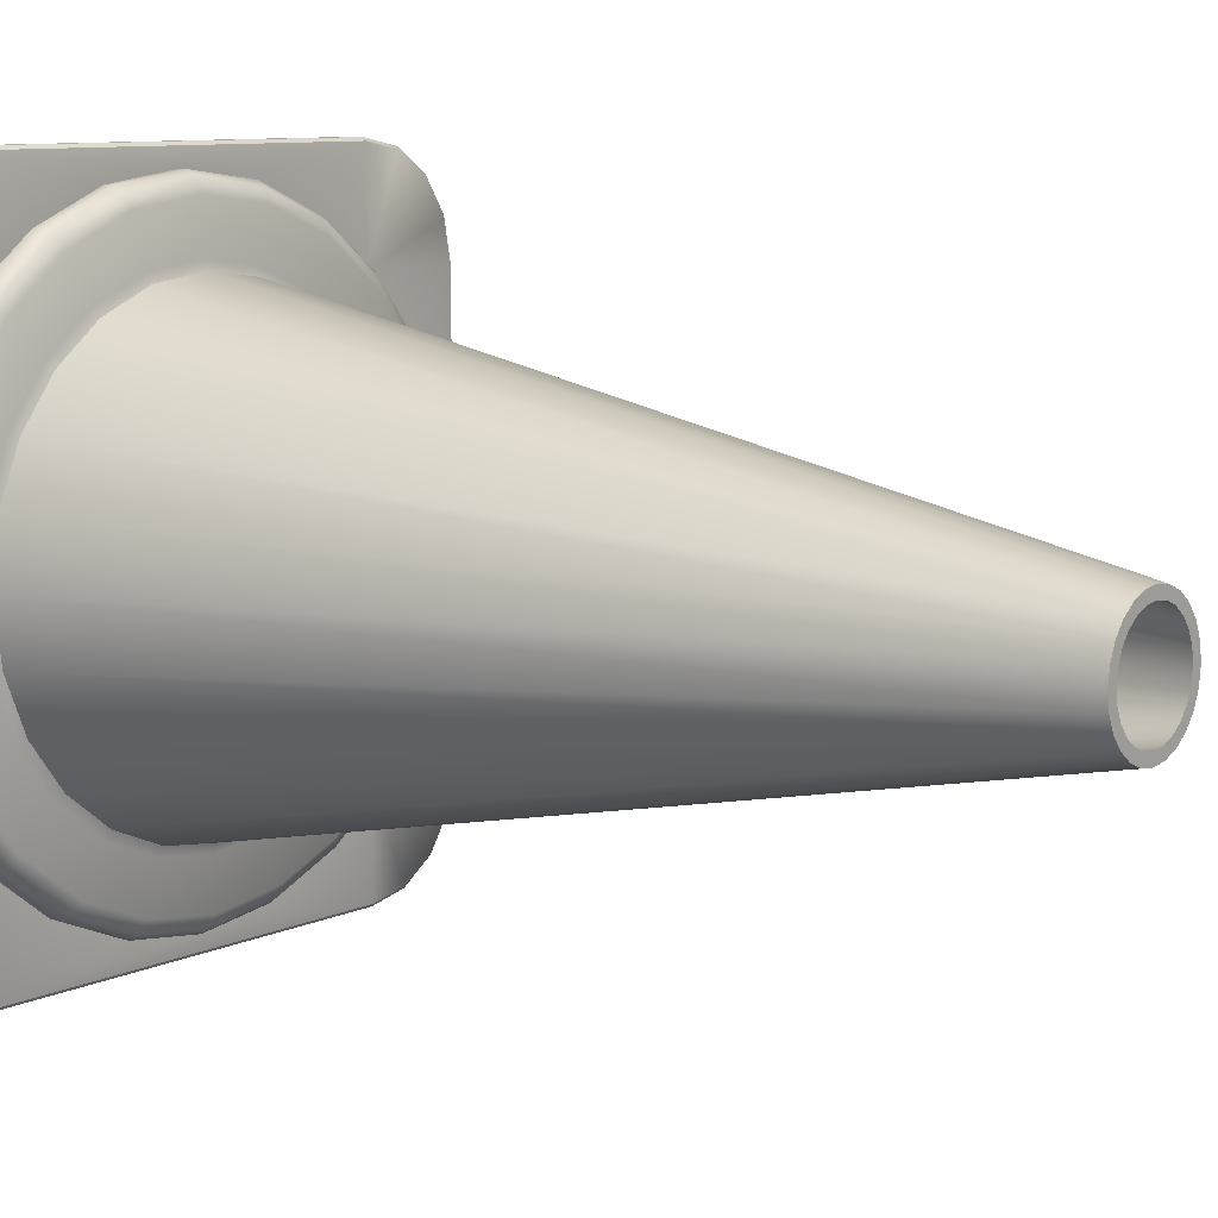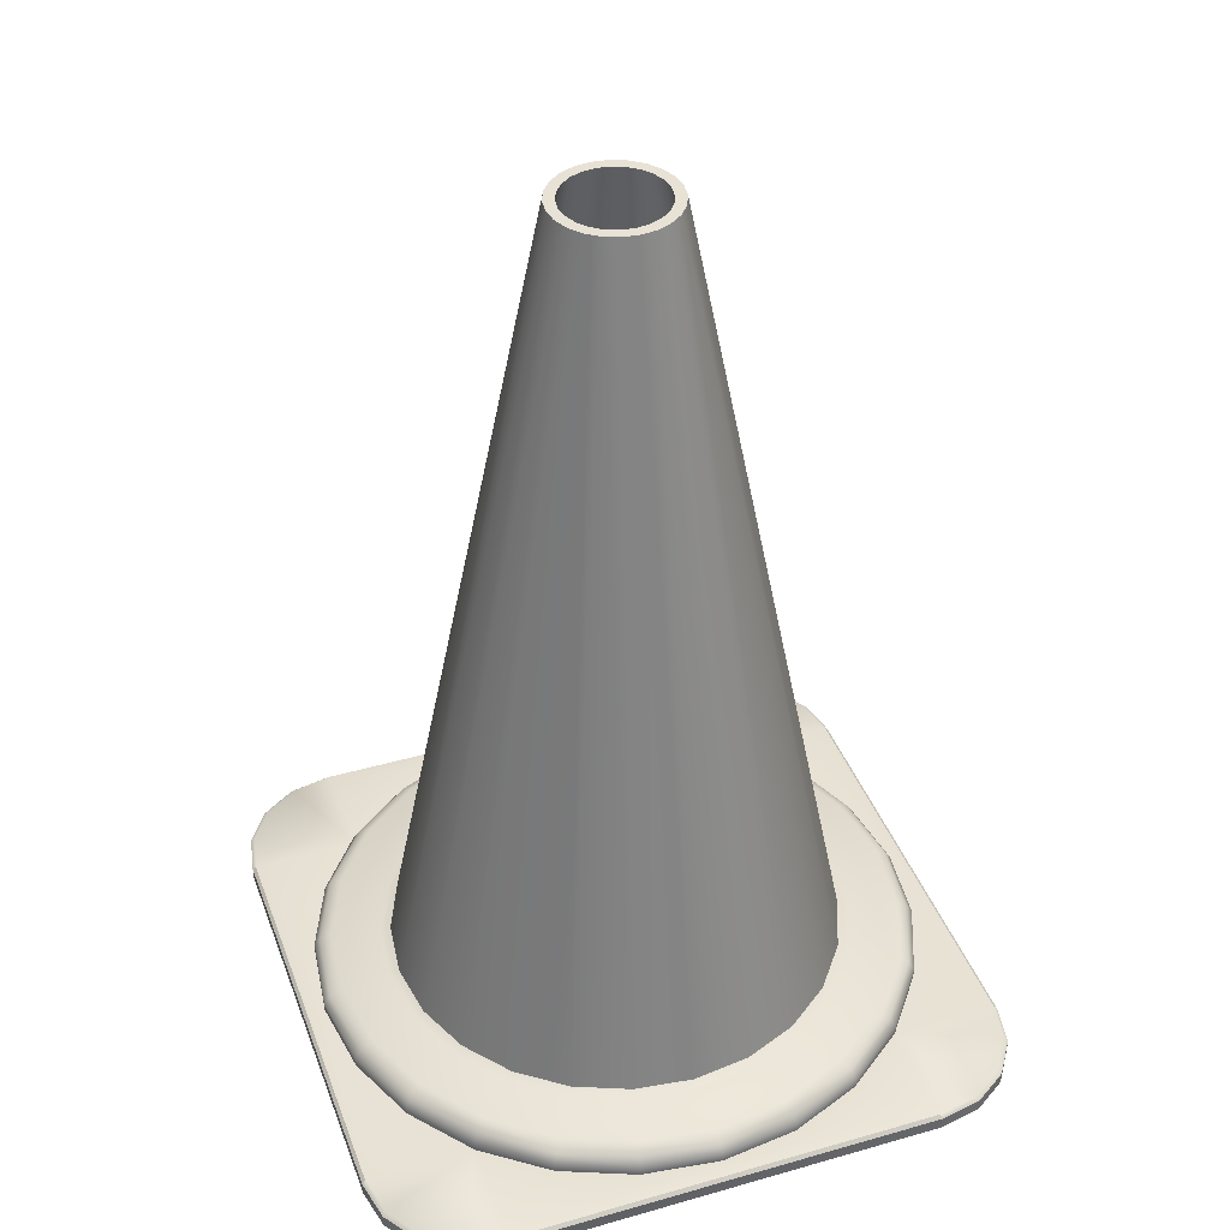
<metadata>
{"format":"obj","ext":"obj","renderer":"f3d","projection":"perspective","resolution":1024,"background":"white","views":[{"elev":8.9,"azim":128.4,"up":"+Z"},{"elev":40.3,"azim":-109.4,"up":"+Y"}]}
</metadata>
<code>
o TrafficCone
v -0.1334 0.007721 0.2002
v 0.1334 0.007721 0.2002
v 0.1589 0.007721 0.1952
v 0.1805 0.007721 0.1807
v 0.1949 0.007721 0.1592
v 0.2 0.007721 0.1337
v 0.2 0.007721 -0.1337
v 0.1949 0.007721 -0.1592
v 0.1805 0.007721 -0.1807
v 0.1589 0.007721 -0.1952
v 0.1334 0.007721 -0.2002
v -0.1334 0.007721 -0.2002
v -0.1589 0.007721 -0.1952
v -0.1805 0.007721 -0.1807
v -0.1949 0.007721 -0.1592
v -0.2 0.007721 -0.1337
v -0.2 0.007721 0.1337
v -0.1949 0.007721 0.1592
v -0.1805 0.007721 0.1807
v -0.1589 0.007721 0.1952
v -0.1321 0.00979 0.1982
v -0.1573 0.00979 0.1932
v -0.1787 0.00979 0.1789
v -0.1929 0.00979 0.1576
v -0.198 0.00979 0.1324
v 0.198 0.00979 0.1324
v 0.1929 0.00979 0.1576
v 0.1787 0.00979 0.1789
v 0.1573 0.00979 0.1932
v 0.1321 0.00979 0.1982
v -0.198 0.00979 -0.1324
v -0.1929 0.00979 -0.1576
v -0.1787 0.00979 -0.1789
v -0.1573 0.00979 -0.1932
v -0.1321 0.00979 -0.1982
v 0.1321 0.00979 -0.1982
v 0.1573 0.00979 -0.1932
v 0.1787 0.00979 -0.1789
v 0.1929 0.00979 -0.1576
v 0.198 0.00979 -0.1324
v 0.1227 0 -0.1227
v -0.1227 0 -0.1227
v -0.1227 0 0.1227
v 0.1227 0 0.1227
v 0.1502 1.436e-09 -0.08674
v 0.1227 2.297e-09 -0.1227
v 0.1227 1.745e-09 -0.1227
v 0.08674 8.384e-10 -0.1502
v -0.1227 -2.105e-09 0.1227
v -0.1502 -1.86e-09 0.08674
v -0.08674 -4.836e-10 0.1502
v -0.1227 -6.636e-10 0.1227
v 0.08674 8.384e-10 0.1502
v 0.1227 1.745e-09 0.1227
v 0.1227 -2.105e-09 0.1227
v 0.1502 -1.86e-09 0.08674
v -0.1131 0.01544 0.1131
v -0.08674 0 0.1502
v -0.0449 0 0.1676
v 2.943e-09 0 0.1735
v -0.07996 0.01544 0.1385
v -0.04139 0.01544 0.1545
v 2.713e-09 0.01544 0.1599
v 0.0449 0 0.1676
v 0.08674 0 0.1502
v 0.04139 0.01544 0.1545
v 0.07996 0.01544 0.1385
v 0.1131 0.01544 0.1131
v -0.1735 0 -6.939e-18
v -0.1676 0 0.0449
v -0.1502 0 0.08674
v -0.1599 0.01544 0
v -0.1545 0.01544 0.04139
v -0.1385 0.01544 0.07996
v 0.1735 0 6.939e-18
v 0.1502 0 0.08674
v 0.1676 0 0.0449
v 0.1599 0.01544 0
v 0.1385 0.01544 0.07996
v 0.1545 0.01544 0.04139
v -0.1502 0 -0.08674
v -0.1676 0 -0.0449
v -0.1545 0.01544 -0.04139
v 0.1676 0 -0.0449
v 0.1502 0 -0.08674
v 0.1545 0.01544 -0.04139
v 0.1385 0.01544 -0.07996
v 2.943e-09 0 -0.1735
v -0.0449 0 -0.1676
v -0.08674 0 -0.1502
v 2.713e-09 0.01544 -0.1599
v -0.04139 0.01544 -0.1545
v 0.08674 0 -0.1502
v 0.0449 0 -0.1676
v 0.07996 0.01544 -0.1385
v 0.04139 0.01544 -0.1545
v 0.1131 0.01544 -0.1131
v 0.1321 0.02369 0
v 2.241e-09 0.02369 0.1321
v -0.1321 0.02369 0
v 2.241e-09 0.02369 -0.1321
v -0.1227 -1.228e-09 -0.1227
v -0.08674 -1.31e-09 -0.1502
v -0.1502 1.436e-09 -0.08674
v -0.1227 2.297e-09 -0.1227
v -0.1334 0 0.2002
v -0.2 0 0.1337
v -0.1949 0 0.1592
v -0.1805 0 0.1807
v -0.1589 0 0.1952
v -0.1323 0.00979 0.1323
v -0.1323 0.01599 0.1323
v -0.1297 0.02148 0.1297
v -0.1242 0.02599 0.1242
v -0.1027 0.02599 0.1027
v -0.03608 0.02806 0.1347
v -7.114e-13 0.02806 0.1394
v -0.0697 0.02806 0.1207
v -6.743e-13 0.02369 0.1321
v -0.0342 0.02369 0.1276
v -0.06607 0.02369 0.1144
v -0.09358 0.00979 0.1621
v -0.04844 0.00979 0.1808
v 3.175e-09 0.00979 0.1872
v 3.175e-09 0.01599 0.1872
v -0.04844 0.01599 0.1808
v -0.09358 0.01599 0.1621
v 3.111e-09 0.02148 0.1834
v -0.04747 0.02148 0.1772
v -0.09171 0.02148 0.1588
v 2.979e-09 0.02599 0.1756
v -0.04546 0.02599 0.1696
v -0.08782 0.02599 0.1521
v 2.463e-09 0.02599 0.1452
v -0.03758 0.02599 0.1403
v -0.07261 0.02599 0.1258
v 2.365e-09 0.02806 0.1394
v -0.06607 0.01821 0.1144
v -0.0342 0.01821 0.1276
v 2.241e-09 0.01821 0.1321
v 0.0697 0.02806 0.1207
v 0.03608 0.02806 0.1347
v 0.0342 0.02369 0.1276
v 0.06607 0.02369 0.1144
v 0.04844 0.00979 0.1808
v 0.09358 0.00979 0.1621
v 0.09358 0.01599 0.1621
v 0.04844 0.01599 0.1808
v 0.09171 0.02148 0.1588
v 0.04747 0.02148 0.1772
v 0.08782 0.02599 0.1521
v 0.04546 0.02599 0.1696
v 0.07261 0.02599 0.1258
v 0.03758 0.02599 0.1403
v 0.0342 0.01821 0.1276
v 0.06607 0.01821 0.1144
v 0.1334 0 0.2002
v 0.1589 0 0.1952
v 0.1805 0 0.1807
v 0.1949 0 0.1592
v 0.2 0 0.1337
v 0.1323 0.00979 0.1323
v 0.1323 0.01599 0.1323
v 0.1297 0.02148 0.1297
v 0.1242 0.02599 0.1242
v 0.1027 0.02599 0.1027
v -0.1207 0.02806 0.0697
v -0.1347 0.02806 0.03608
v -0.1394 0.02806 2.364e-09
v -0.1144 0.02369 0.06607
v -0.1276 0.02369 0.0342
v -0.1321 0.02369 2.241e-09
v -0.1872 0.00979 0
v -0.1808 0.00979 0.04844
v -0.1621 0.00979 0.09358
v -0.1621 0.01599 0.09358
v -0.1808 0.01599 0.04844
v -0.1872 0.01599 0
v -0.1588 0.02148 0.09171
v -0.1772 0.02148 0.04747
v -0.1834 0.02148 0
v -0.1521 0.02599 0.08782
v -0.1696 0.02599 0.04546
v -0.1756 0.02599 0
v -0.1258 0.02599 0.07261
v -0.1403 0.02599 0.03758
v -0.1452 0.02599 0
v -0.1394 0.02806 0
v -0.1321 0.01821 0
v -0.1276 0.01821 0.0342
v -0.1144 0.01821 0.06607
v -0.09857 0.02806 0.09857
v -0.09343 0.02369 0.09343
v -0.09343 0.01821 0.09343
v 0.09857 0.02806 0.09857
v 0.09343 0.02369 0.09343
v 0.09343 0.01821 0.09343
v 0.1394 0.02806 2.365e-09
v 0.1347 0.02806 0.03608
v 0.1207 0.02806 0.0697
v 0.1321 0.02369 2.242e-09
v 0.1276 0.02369 0.0342
v 0.1144 0.02369 0.06607
v 0.1872 0.00979 0
v 0.1621 0.00979 0.09358
v 0.1808 0.00979 0.04844
v 0.1808 0.01599 0.04844
v 0.1872 0.01599 0
v 0.1621 0.01599 0.09358
v 0.1772 0.02148 0.04747
v 0.1834 0.02148 0
v 0.1588 0.02148 0.09171
v 0.1696 0.02599 0.04546
v 0.1756 0.02599 0
v 0.1521 0.02599 0.08782
v 0.1403 0.02599 0.03758
v 0.1452 0.02599 0
v 0.1258 0.02599 0.07261
v 0.1394 0.02806 0
v 0.1321 0.01821 0
v 0.1144 0.01821 0.06607
v 0.1276 0.01821 0.0342
v -0.00946 0.5449 0.03531
v -1.865e-13 0.5449 0.03655
v -0.01828 0.5449 0.03165
v -0.02585 0.5449 0.02585
v -0.03165 0.5449 0.01828
v -0.03531 0.5449 0.00946
v -0.03655 0.5449 6.198e-10
v -1.531e-13 0.5449 0.02999
v -0.007763 0.5449 0.02897
v -0.015 0.5449 0.02597
v -0.02121 0.5449 0.02121
v -0.02597 0.5449 0.015
v -0.02897 0.5449 0.007763
v -0.02999 0.5449 5.086e-10
v 0.03655 0.5449 6.202e-10
v 0.03531 0.5449 0.00946
v 0.03165 0.5449 0.01828
v 0.02585 0.5449 0.02585
v 0.01828 0.5449 0.03165
v 0.00946 0.5449 0.03531
v 0.007763 0.5449 0.02897
v 0.02999 0.5449 5.089e-10
v 0.02897 0.5449 0.007763
v 0.02597 0.5449 0.015
v 0.02121 0.5449 0.02121
v 0.015 0.5449 0.02597
v -0.1347 0.02806 -0.03608
v -0.1207 0.02806 -0.0697
v -0.1276 0.02369 -0.0342
v -0.1144 0.02369 -0.06607
v -0.1621 0.00979 -0.09358
v -0.1808 0.00979 -0.04844
v -0.1808 0.01599 -0.04844
v -0.1621 0.01599 -0.09358
v -0.1772 0.02148 -0.04747
v -0.1588 0.02148 -0.09171
v -0.1696 0.02599 -0.04546
v -0.1521 0.02599 -0.08782
v -0.1403 0.02599 -0.03758
v -0.1258 0.02599 -0.07261
v -0.1144 0.01821 -0.06607
v -0.1276 0.01821 -0.0342
v -0.1385 0.01544 -0.07996
v -0.09857 0.02806 -0.09857
v -0.09343 0.02369 -0.09343
v -0.09343 0.01821 -0.09343
v 0.09857 0.02806 -0.09857
v 0.09343 0.02369 -0.09343
v 0.09343 0.01821 -0.09343
v 0.1207 0.02806 -0.0697
v 0.1347 0.02806 -0.03608
v 0.1144 0.02369 -0.06607
v 0.1276 0.02369 -0.0342
v 0.1808 0.00979 -0.04844
v 0.1621 0.00979 -0.09358
v 0.1621 0.01599 -0.09358
v 0.1808 0.01599 -0.04844
v 0.1588 0.02148 -0.09171
v 0.1772 0.02148 -0.04747
v 0.1521 0.02599 -0.08782
v 0.1696 0.02599 -0.04546
v 0.1258 0.02599 -0.07261
v 0.1403 0.02599 -0.03758
v 0.1276 0.01821 -0.0342
v 0.1144 0.01821 -0.06607
v -0.03531 0.5449 -0.00946
v -0.03165 0.5449 -0.01828
v -0.02585 0.5449 -0.02585
v -0.01828 0.5449 -0.03165
v -0.00946 0.5449 -0.03531
v 1.865e-13 0.5449 -0.03655
v -0.02897 0.5449 -0.007763
v -0.02597 0.5449 -0.015
v -0.02121 0.5449 -0.02121
v -0.015 0.5449 -0.02597
v -0.007763 0.5449 -0.02897
v 1.531e-13 0.5449 -0.02999
v 0.00946 0.5449 -0.03531
v 0.01828 0.5449 -0.03165
v 0.02585 0.5449 -0.02585
v 0.03165 0.5449 -0.01828
v 0.03531 0.5449 -0.00946
v 0.007763 0.5449 -0.02897
v 0.015 0.5449 -0.02597
v 0.02121 0.5449 -0.02121
v 0.02597 0.5449 -0.015
v 0.02897 0.5449 -0.007763
v -0.1334 0 -0.2002
v -0.1589 0 -0.1952
v -0.1805 0 -0.1807
v -0.1949 0 -0.1592
v -0.2 0 -0.1337
v -0.1323 0.00979 -0.1323
v -0.1323 0.01599 -0.1323
v -0.1297 0.02148 -0.1297
v -0.1242 0.02599 -0.1242
v -0.1027 0.02599 -0.1027
v -0.1131 0.01544 -0.1131
v -0.0697 0.02806 -0.1207
v -0.03608 0.02806 -0.1347
v 7.114e-13 0.02806 -0.1394
v -0.06607 0.02369 -0.1144
v -0.0342 0.02369 -0.1276
v 6.743e-13 0.02369 -0.1321
v 3.175e-09 0.00979 -0.1872
v -0.04844 0.00979 -0.1808
v -0.09358 0.00979 -0.1621
v -0.09358 0.01599 -0.1621
v -0.04844 0.01599 -0.1808
v 3.175e-09 0.01599 -0.1872
v -0.09171 0.02148 -0.1588
v -0.04747 0.02148 -0.1772
v 3.111e-09 0.02148 -0.1834
v -0.08782 0.02599 -0.1521
v -0.04546 0.02599 -0.1696
v 2.979e-09 0.02599 -0.1756
v -0.07261 0.02599 -0.1258
v -0.03758 0.02599 -0.1403
v 2.463e-09 0.02599 -0.1452
v 2.365e-09 0.02806 -0.1394
v 2.241e-09 0.01821 -0.1321
v -0.0342 0.01821 -0.1276
v -0.06607 0.01821 -0.1144
v -0.07996 0.01544 -0.1385
v 0.03608 0.02806 -0.1347
v 0.0697 0.02806 -0.1207
v 0.0342 0.02369 -0.1276
v 0.06607 0.02369 -0.1144
v 0.09358 0.00979 -0.1621
v 0.04844 0.00979 -0.1808
v 0.04844 0.01599 -0.1808
v 0.09358 0.01599 -0.1621
v 0.04747 0.02148 -0.1772
v 0.09171 0.02148 -0.1588
v 0.04546 0.02599 -0.1696
v 0.08782 0.02599 -0.1521
v 0.03758 0.02599 -0.1403
v 0.07261 0.02599 -0.1258
v 0.06607 0.01821 -0.1144
v 0.0342 0.01821 -0.1276
v 0.2 0 -0.1337
v 0.1949 0 -0.1592
v 0.1805 0 -0.1807
v 0.1589 0 -0.1952
v 0.1334 0 -0.2002
v 0.1323 0.00979 -0.1323
v 0.1323 0.01599 -0.1323
v 0.1297 0.02148 -0.1297
v 0.1242 0.02599 -0.1242
v 0.1027 0.02599 -0.1027
f 117 223 116
f 117 224 223
f 116 225 118
f 116 223 225
f 118 226 192
f 118 225 226
f 167 226 227
f 192 226 167
f 168 227 228
f 167 227 168
f 169 228 229
f 168 228 169
f 169 229 288
f 169 288 249
f 249 289 250
f 249 288 289
f 250 290 266
f 250 289 290
f 266 290 321
f 321 290 291
f 321 291 322
f 322 291 292
f 322 292 323
f 323 292 293
f 347 323 300
f 323 293 300
f 348 347 301
f 347 300 301
f 269 348 302
f 348 301 302
f 272 269 302
f 272 302 303
f 273 272 303
f 273 303 304
f 198 304 237
f 198 273 304
f 199 198 238
f 198 237 238
f 200 199 239
f 199 238 239
f 195 200 240
f 200 239 240
f 141 240 241
f 141 195 240
f 142 241 242
f 142 141 241
f 117 142 242
f 117 242 224
f 119 243 143
f 119 230 243
f 119 120 231
f 119 231 230
f 120 121 232
f 120 232 231
f 121 193 233
f 121 233 232
f 170 234 233
f 193 170 233
f 171 235 234
f 170 171 234
f 171 172 235
f 172 236 235
f 172 251 294
f 172 294 236
f 251 252 295
f 251 295 294
f 252 267 296
f 252 296 295
f 324 297 296
f 267 324 296
f 325 298 297
f 324 325 297
f 325 326 298
f 326 299 298
f 349 305 326
f 326 305 299
f 350 306 349
f 349 306 305
f 270 307 350
f 350 307 306
f 274 307 270
f 274 308 307
f 275 308 274
f 275 309 308
f 201 309 275
f 201 244 309
f 202 245 201
f 201 245 244
f 203 246 202
f 202 246 245
f 196 247 203
f 203 247 246
f 144 248 247
f 144 247 196
f 143 243 248
f 143 248 144
f 106 1 110
f 110 1 20
f 157 2 106
f 106 2 1
f 157 158 2
f 158 3 2
f 158 159 3
f 159 4 3
f 159 160 4
f 160 5 4
f 160 161 5
f 161 6 5
f 161 363 6
f 363 7 6
f 363 364 7
f 364 8 7
f 364 365 8
f 365 9 8
f 365 366 9
f 366 10 9
f 366 367 10
f 367 11 10
f 310 12 367
f 367 12 11
f 311 13 310
f 310 13 12
f 312 14 311
f 311 14 13
f 313 15 312
f 312 15 14
f 314 16 313
f 313 16 15
f 107 17 314
f 314 17 16
f 108 18 107
f 107 18 17
f 109 19 108
f 108 19 18
f 110 20 109
f 109 20 19
f 1 22 20
f 1 21 22
f 20 23 19
f 20 22 23
f 19 23 18
f 18 23 24
f 18 24 17
f 17 24 25
f 17 25 16
f 16 25 31
f 16 32 15
f 16 31 32
f 15 33 14
f 15 32 33
f 14 33 13
f 13 33 34
f 13 34 12
f 12 34 35
f 12 35 11
f 11 35 36
f 10 11 37
f 11 36 37
f 9 10 38
f 10 37 38
f 8 38 39
f 8 9 38
f 7 39 40
f 7 8 39
f 6 7 26
f 7 40 26
f 5 6 27
f 6 26 27
f 4 5 28
f 5 27 28
f 3 28 29
f 3 4 28
f 2 29 30
f 2 3 29
f 2 30 1
f 1 30 21
f 25 111 175
f 21 122 111
f 21 111 22
f 22 111 23
f 23 111 24
f 24 111 25
f 30 162 146
f 26 205 162
f 27 26 162
f 28 27 162
f 29 28 162
f 30 29 162
f 36 351 368
f 40 368 277
f 40 39 368
f 39 38 368
f 38 37 368
f 37 36 368
f 31 253 315
f 35 315 329
f 34 315 35
f 33 315 34
f 32 315 33
f 31 315 32
f 35 329 328
f 36 352 351
f 36 327 352
f 35 328 327
f 35 327 36
f 40 277 276
f 40 276 204
f 26 204 206
f 26 206 205
f 26 40 204
f 31 254 253
f 31 173 254
f 25 175 174
f 25 174 173
f 25 173 31
f 21 123 122
f 21 124 123
f 30 146 145
f 30 145 124
f 30 124 21
f 206 204 207
f 204 208 207
f 205 206 209
f 206 207 209
f 162 205 163
f 205 209 163
f 146 162 147
f 162 163 147
f 145 146 148
f 146 147 148
f 124 145 125
f 145 148 125
f 124 125 123
f 123 125 126
f 123 126 122
f 122 126 127
f 122 127 111
f 111 127 112
f 111 112 175
f 175 112 176
f 175 176 174
f 174 176 177
f 174 177 173
f 173 177 178
f 173 178 254
f 254 178 255
f 254 255 253
f 253 255 256
f 253 256 315
f 315 256 316
f 315 316 329
f 329 316 330
f 329 330 328
f 328 330 331
f 328 331 327
f 327 331 332
f 352 327 353
f 327 332 353
f 351 352 354
f 352 353 354
f 368 351 369
f 351 354 369
f 277 368 278
f 368 369 278
f 276 277 279
f 277 278 279
f 204 276 208
f 276 279 208
f 207 208 210
f 208 211 210
f 209 207 212
f 207 210 212
f 163 209 164
f 209 212 164
f 147 164 149
f 147 163 164
f 148 149 150
f 148 147 149
f 125 150 128
f 125 148 150
f 125 129 126
f 125 128 129
f 126 130 127
f 126 129 130
f 127 113 112
f 127 130 113
f 112 113 176
f 176 113 179
f 176 179 177
f 177 179 180
f 177 180 178
f 178 180 181
f 178 257 255
f 178 181 257
f 255 258 256
f 255 257 258
f 256 317 316
f 256 258 317
f 316 317 330
f 330 317 333
f 330 333 331
f 331 333 334
f 331 334 332
f 332 334 335
f 353 332 355
f 332 335 355
f 354 353 356
f 353 355 356
f 369 354 370
f 354 356 370
f 278 370 280
f 278 369 370
f 279 280 281
f 279 278 280
f 208 281 211
f 208 279 281
f 210 211 213
f 211 214 213
f 212 213 215
f 212 210 213
f 164 212 165
f 212 215 165
f 149 165 151
f 149 164 165
f 150 149 152
f 149 151 152
f 128 152 131
f 128 150 152
f 128 132 129
f 128 131 132
f 129 132 130
f 130 132 133
f 130 114 113
f 130 133 114
f 113 114 179
f 179 114 182
f 179 183 180
f 179 182 183
f 180 183 181
f 181 183 184
f 181 259 257
f 181 184 259
f 257 259 258
f 258 259 260
f 258 318 317
f 258 260 318
f 317 318 333
f 333 318 336
f 333 337 334
f 333 336 337
f 334 337 335
f 335 337 338
f 355 335 357
f 335 338 357
f 356 357 358
f 356 355 357
f 370 356 371
f 356 358 371
f 280 371 282
f 280 370 371
f 281 280 283
f 280 282 283
f 211 283 214
f 211 281 283
f 213 217 216
f 213 214 217
f 215 213 218
f 218 213 216
f 165 218 166
f 165 215 218
f 151 165 153
f 153 165 166
f 152 153 154
f 152 151 153
f 131 152 134
f 152 154 134
f 131 134 132
f 132 134 135
f 132 136 133
f 132 135 136
f 133 136 114
f 136 115 114
f 114 185 182
f 114 115 185
f 182 185 183
f 185 186 183
f 183 187 184
f 183 186 187
f 187 259 184
f 187 261 259
f 259 262 260
f 261 262 259
f 262 318 260
f 262 319 318
f 318 339 336
f 319 339 318
f 339 337 336
f 339 340 337
f 341 338 337
f 340 341 337
f 359 357 341
f 341 357 338
f 360 358 357
f 360 357 359
f 372 371 360
f 371 358 360
f 284 282 371
f 284 371 372
f 285 283 284
f 283 282 284
f 217 214 283
f 217 283 285
f 216 217 199
f 217 219 199
f 218 199 200
f 218 216 199
f 166 218 195
f 218 200 195
f 153 195 141
f 153 166 195
f 154 153 142
f 153 141 142
f 134 142 137
f 134 154 142
f 134 116 135
f 134 137 116
f 135 116 136
f 136 116 118
f 136 192 115
f 136 118 192
f 115 192 185
f 185 192 167
f 185 168 186
f 185 167 168
f 186 168 187
f 187 168 188
f 187 249 261
f 187 188 249
f 261 249 262
f 262 249 250
f 262 266 319
f 262 250 266
f 319 266 339
f 339 266 321
f 339 322 340
f 339 321 322
f 340 322 341
f 341 322 342
f 359 341 347
f 341 342 347
f 360 347 348
f 360 359 347
f 372 360 269
f 360 348 269
f 284 269 272
f 284 372 269
f 285 284 273
f 284 272 273
f 217 273 219
f 217 285 273
f 225 233 226
f 226 233 227
f 225 232 233
f 223 232 225
f 223 231 232
f 224 231 223
f 233 234 227
f 227 234 228
f 234 235 228
f 228 235 229
f 235 236 229
f 229 236 288
f 236 294 288
f 294 289 288
f 294 295 289
f 295 290 289
f 295 296 290
f 296 291 290
f 296 297 291
f 297 292 291
f 297 298 292
f 298 293 292
f 224 230 231
f 224 242 230
f 242 243 230
f 242 241 243
f 241 248 243
f 241 240 248
f 248 240 247
f 240 239 247
f 247 239 246
f 239 238 246
f 246 238 245
f 238 237 245
f 245 237 244
f 237 304 244
f 244 304 309
f 309 304 303
f 309 303 308
f 308 303 302
f 308 302 307
f 307 302 301
f 307 301 306
f 306 301 300
f 306 300 305
f 305 300 293
f 305 293 299
f 298 299 293
f 85 41 363
f 84 85 363
f 41 364 363
f 41 93 364
f 93 365 364
f 93 366 365
f 93 94 366
f 161 84 363
f 312 311 310
f 313 312 310
f 314 313 310
f 106 110 109
f 106 109 108
f 106 108 107
f 157 159 158
f 157 160 159
f 157 161 160
f 94 367 366
f 94 310 367
f 94 88 310
f 89 310 88
f 314 310 89
f 314 89 90
f 42 314 90
f 81 314 42
f 82 314 81
f 107 314 82
f 161 75 84
f 161 77 75
f 157 77 161
f 157 76 77
f 157 44 76
f 157 65 44
f 157 64 65
f 106 64 157
f 106 60 64
f 106 59 60
f 106 107 59
f 59 107 58
f 58 107 43
f 107 71 43
f 107 70 71
f 107 69 70
f 107 82 69
f 78 220 86
f 86 220 286
f 86 287 87
f 86 286 287
f 87 287 97
f 97 287 271
f 97 361 95
f 97 271 361
f 95 361 96
f 96 361 362
f 96 343 91
f 96 362 343
f 92 343 344
f 92 91 343
f 346 92 345
f 92 344 345
f 320 346 268
f 346 345 268
f 265 320 263
f 320 268 263
f 83 263 264
f 83 265 263
f 72 83 189
f 83 264 189
f 73 189 190
f 73 72 189
f 74 73 191
f 73 190 191
f 57 191 194
f 57 74 191
f 61 194 138
f 61 57 194
f 62 138 139
f 62 61 138
f 63 62 140
f 62 139 140
f 63 140 66
f 66 140 155
f 66 156 67
f 66 155 156
f 67 156 68
f 68 156 197
f 68 221 79
f 68 197 221
f 79 221 80
f 80 221 222
f 80 220 78
f 80 222 220
f 75 86 84
f 75 78 86
f 84 87 85
f 84 86 87
f 46 87 97
f 45 87 46
f 48 97 95
f 48 47 97
f 94 95 96
f 93 95 94
f 94 96 88
f 88 96 91
f 89 88 92
f 88 91 92
f 90 89 346
f 89 92 346
f 82 265 83
f 82 81 265
f 69 83 72
f 69 82 83
f 70 69 73
f 69 72 73
f 71 70 74
f 70 73 74
f 49 74 57
f 49 50 74
f 51 57 61
f 52 57 51
f 59 61 62
f 59 58 61
f 60 59 62
f 60 62 63
f 60 66 64
f 60 63 66
f 64 67 65
f 64 66 67
f 53 68 54
f 53 67 68
f 55 79 56
f 55 68 79
f 77 79 80
f 76 79 77
f 75 80 78
f 77 80 75
f 220 98 286
f 286 98 275
f 286 274 287
f 286 275 274
f 287 270 271
f 287 274 270
f 271 270 361
f 361 270 350
f 361 350 362
f 362 350 349
f 362 349 343
f 343 349 101
f 344 343 325
f 343 101 325
f 345 325 324
f 345 344 325
f 268 324 267
f 268 345 324
f 263 267 252
f 263 268 267
f 264 252 251
f 264 263 252
f 189 264 100
f 264 251 100
f 190 189 171
f 189 100 171
f 191 190 170
f 190 171 170
f 194 191 193
f 191 170 193
f 138 194 121
f 194 193 121
f 139 138 120
f 138 121 120
f 140 139 99
f 139 120 99
f 140 99 155
f 155 99 143
f 155 143 156
f 156 143 144
f 156 144 197
f 197 144 196
f 197 196 221
f 221 196 203
f 221 203 222
f 222 203 202
f 222 202 220
f 220 202 98
f 103 320 102
f 103 346 320
f 104 105 265
f 105 320 265

</code>
